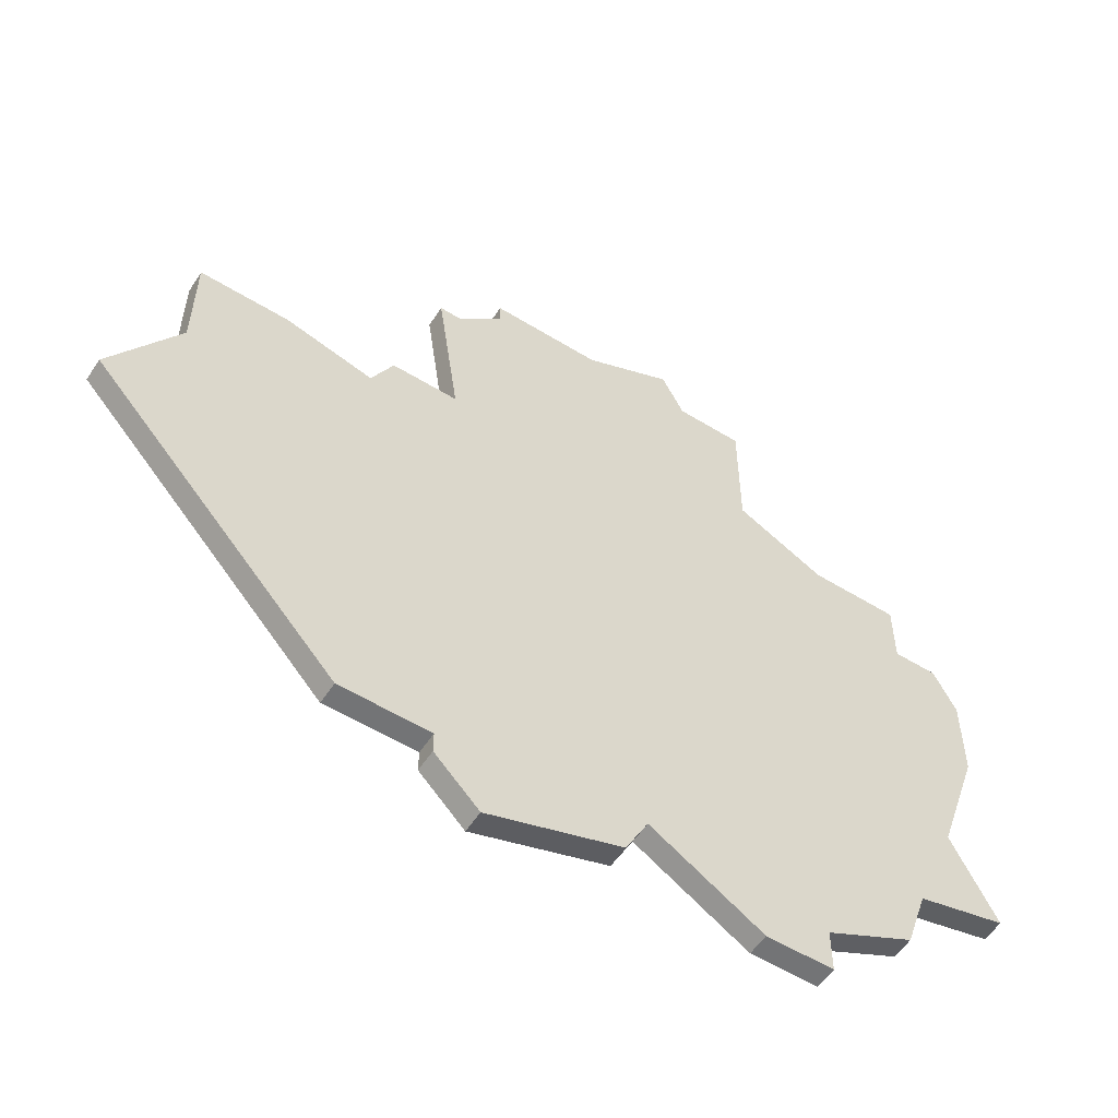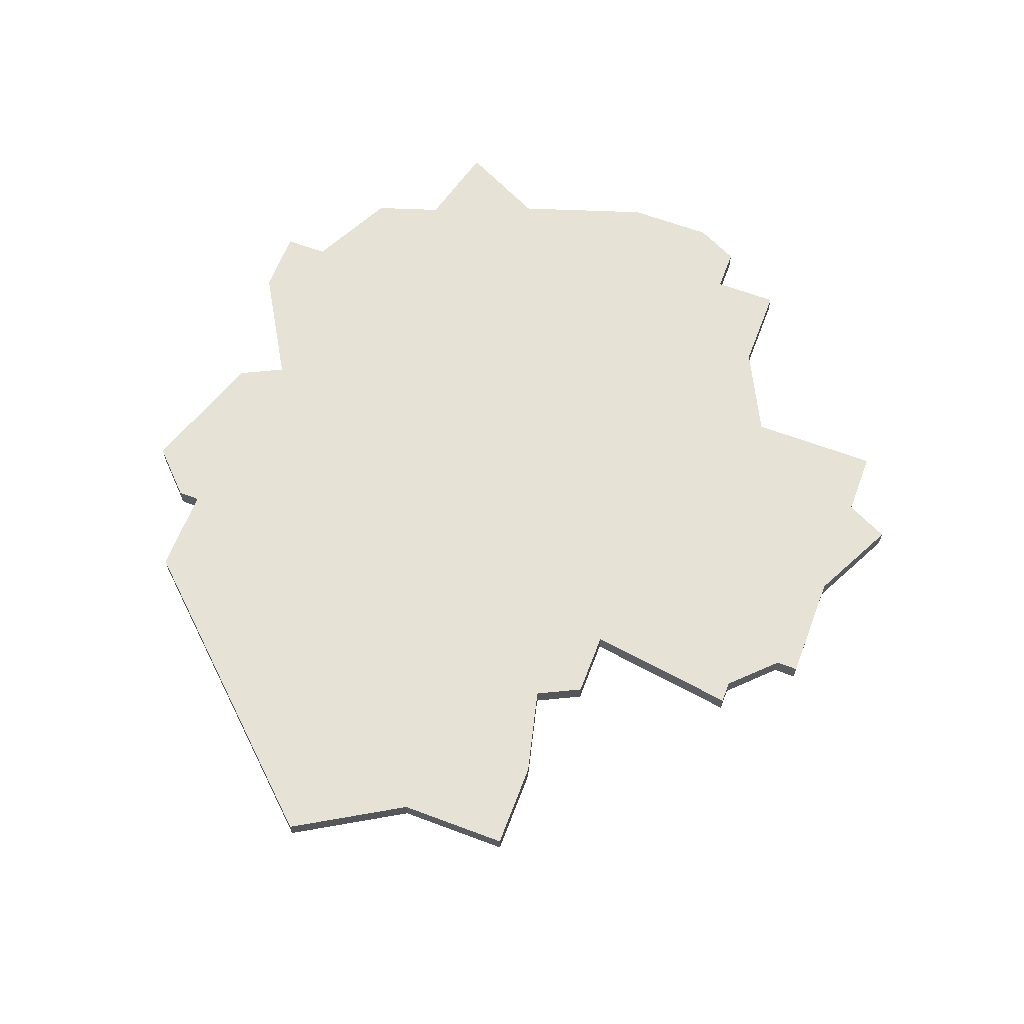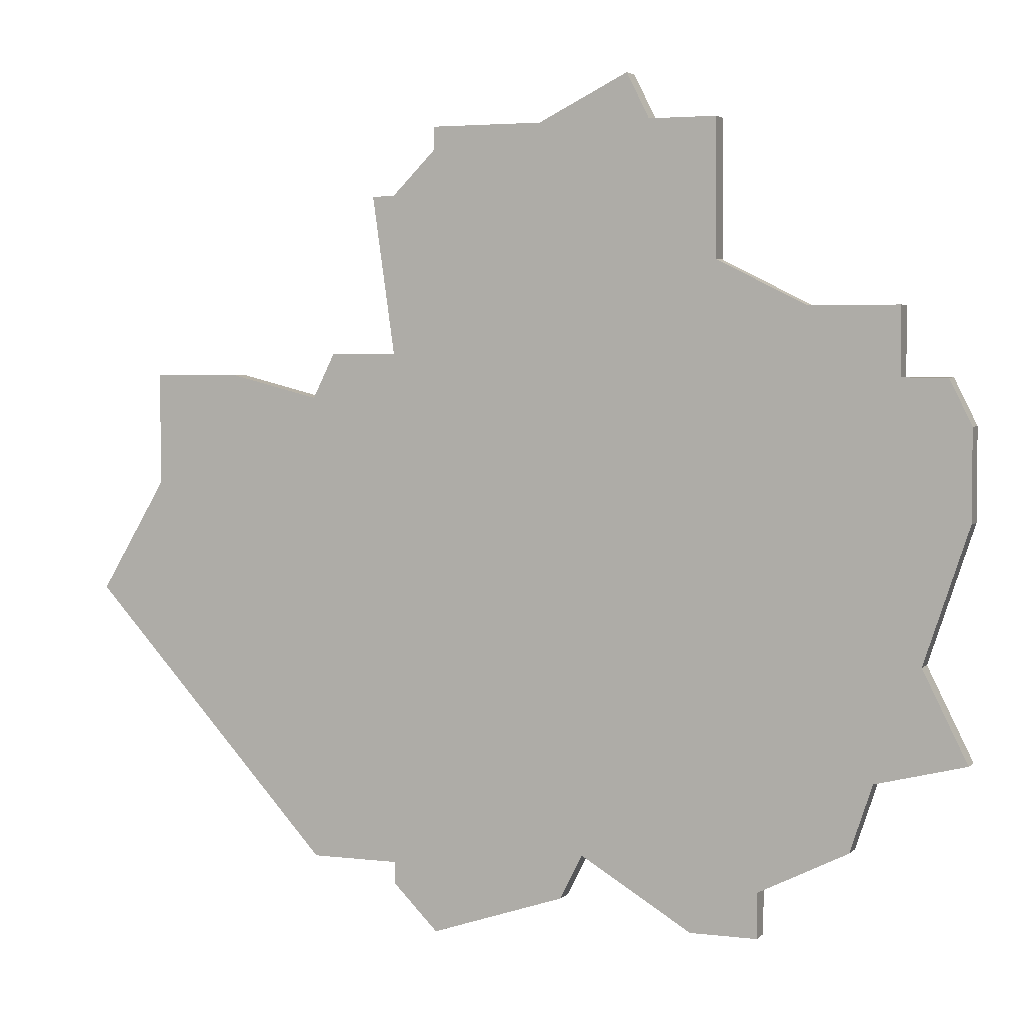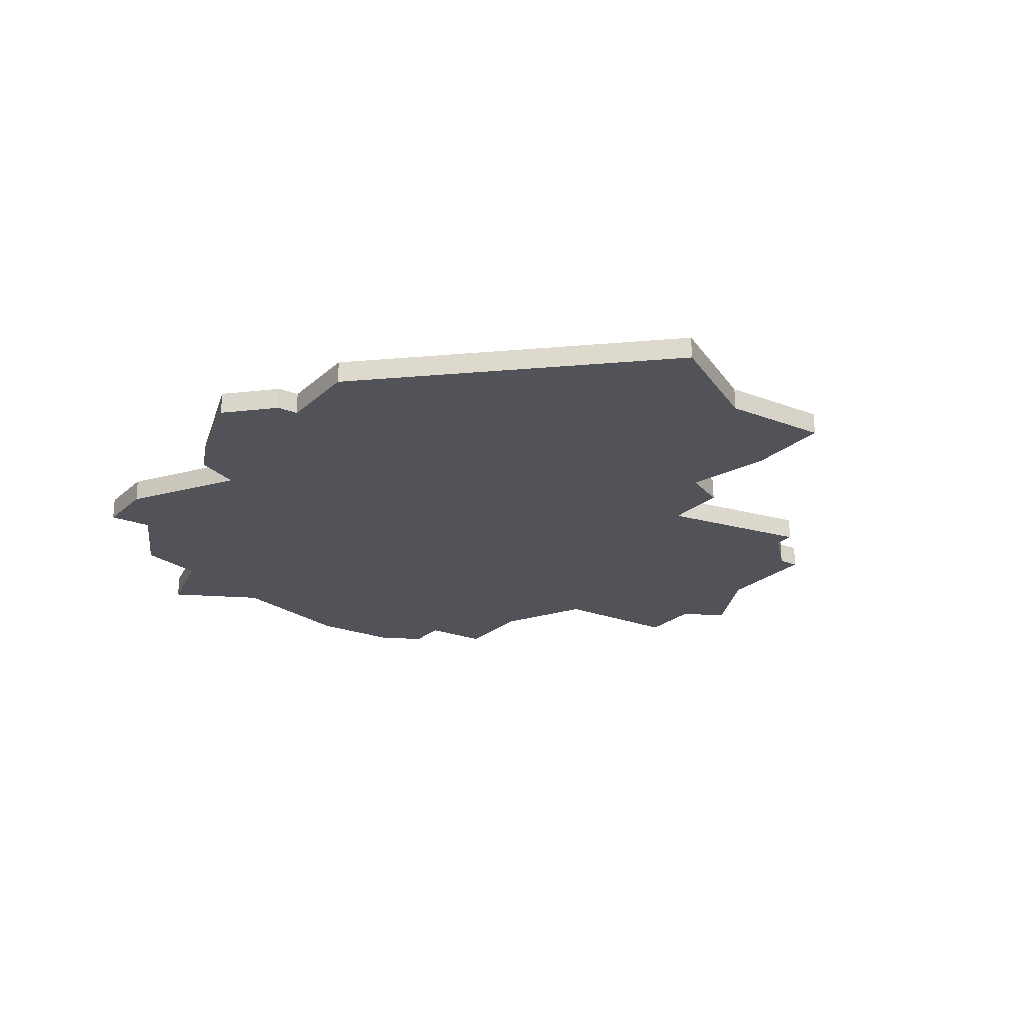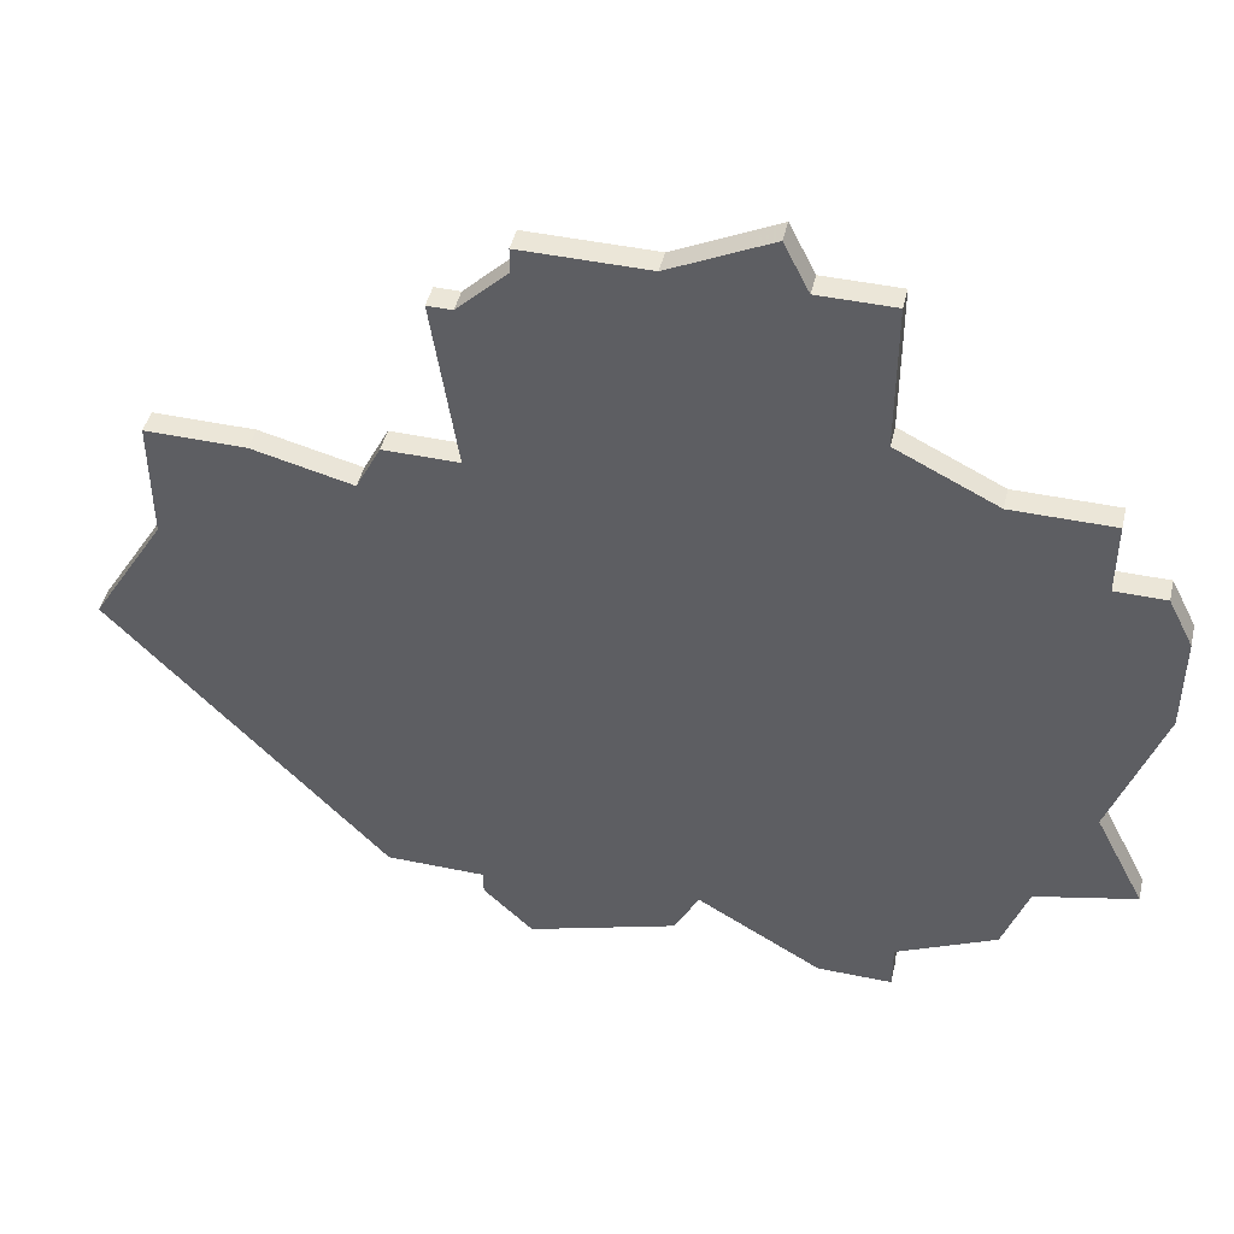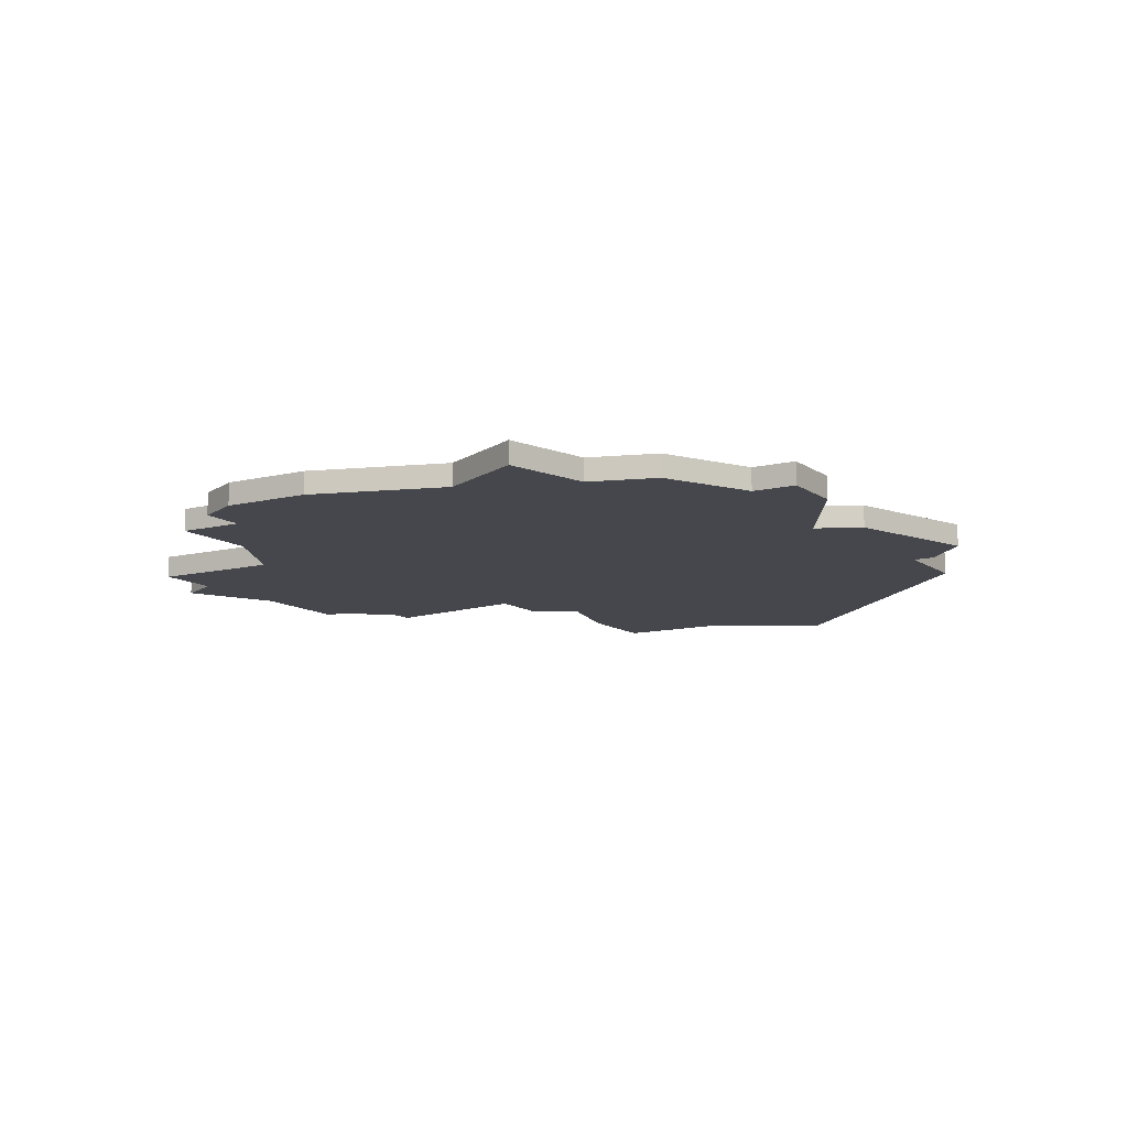
<metadata>
{"format":"obj","ext":"obj","renderer":"f3d","projection":"perspective","resolution":1024,"background":"white","views":[{"elev":-56.2,"azim":147.2,"up":"+Y"},{"elev":63.4,"azim":110.8,"up":"+Z"},{"elev":3.6,"azim":-157.9,"up":"+Y"},{"elev":-22.6,"azim":56.2,"up":"+Z"},{"elev":46.1,"azim":-166.6,"up":"+Y"},{"elev":-11.0,"azim":-58.6,"up":"+Z"}]}
</metadata>
<code>
v 3410 -475 0
v 3410 -475 1
v 3385 -493 0
v 3385 -493 1
v 3393 -500 0
v 3393 -500 1
v 3384 -473 0
v 3384 -473 1
v 3384 -476 0
v 3384 -476 1
v 3392 -471 0
v 3392 -471 1
v 3392 -465 0
v 3392 -465 1
v 3400 -465 0
v 3400 -465 1
v 3408 -468 0
v 3408 -468 1
v 3383 -488 0
v 3383 -488 1
v 3399 -499 0
v 3399 -499 1
v 3407 -498 0
v 3407 -498 1
v 3407 -499 0
v 3407 -499 1
v 3407 -475 0
v 3407 -475 1
v 3407 -468 0
v 3407 -468 1
v 3382 -476 0
v 3382 -476 1
v 3415 -476 0
v 3415 -476 1
v 3390 -472 0
v 3390 -472 1
v 3390 -498 0
v 3390 -498 1
v 3390 -500 0
v 3390 -500 1
v 3398 -497 0
v 3398 -497 1
v 3381 -482 0
v 3381 -482 1
v 3381 -492 0
v 3381 -492 1
v 3381 -478 0
v 3381 -478 1
v 3422 -486 0
v 3422 -486 1
v 3405 -465 0
v 3405 -465 1
v 3405 -466 0
v 3405 -466 1
v 3405 -501 0
v 3405 -501 1
v 3388 -473 0
v 3388 -473 1
v 3396 -463 0
v 3396 -463 1
v 3395 -465 0
v 3395 -465 1
v 3411 -498 0
v 3411 -498 1
v 3411 -477 0
v 3411 -477 1
v 3386 -496 0
v 3386 -496 1
v 3419 -481 0
v 3419 -481 1
v 3419 -476 0
v 3419 -476 1
f 3 45 19
f 43 47 9
f 19 43 9
f 37 5 39
f 37 67 3
f 19 41 3
f 35 41 19
f 41 37 3
f 47 31 9
f 9 7 57
f 9 57 19
f 35 19 57
f 11 13 61
f 61 59 15
f 15 11 61
f 11 27 35
f 37 41 5
f 55 21 23
f 55 23 25
f 41 23 21
f 65 63 23
f 65 69 63
f 49 63 69
f 33 69 65
f 27 23 41
f 65 23 27
f 15 53 27
f 53 15 51
f 29 27 53
f 27 11 15
f 69 33 71
f 29 17 27
f 65 27 1
f 41 35 27
f 20 46 4
f 10 48 44
f 10 44 20
f 40 6 38
f 4 68 38
f 4 42 20
f 20 42 36
f 4 38 42
f 10 32 48
f 58 8 10
f 20 58 10
f 58 20 36
f 62 14 12
f 16 60 62
f 62 12 16
f 36 28 12
f 6 42 38
f 24 22 56
f 26 24 56
f 22 24 42
f 24 64 66
f 64 70 66
f 70 64 50
f 66 70 34
f 42 24 28
f 28 24 66
f 28 54 16
f 52 16 54
f 54 28 30
f 16 12 28
f 72 34 70
f 28 18 30
f 2 28 66
f 28 36 42
f 58 36 57
f 57 36 35
f 8 58 7
f 7 58 57
f 10 8 9
f 9 8 7
f 32 10 31
f 31 10 9
f 48 32 47
f 47 32 31
f 44 48 43
f 43 48 47
f 20 44 19
f 19 44 43
f 46 20 45
f 45 20 19
f 4 46 3
f 3 46 45
f 68 4 67
f 67 4 3
f 38 68 37
f 37 68 67
f 40 38 39
f 39 38 37
f 6 40 5
f 5 40 39
f 42 6 41
f 41 6 5
f 22 42 21
f 21 42 41
f 56 22 55
f 55 22 21
f 26 56 25
f 25 56 55
f 24 26 23
f 23 26 25
f 64 24 63
f 63 24 23
f 50 64 49
f 49 64 63
f 70 50 69
f 69 50 49
f 72 70 71
f 71 70 69
f 34 72 33
f 33 72 71
f 66 34 65
f 65 34 33
f 2 66 1
f 1 66 65
f 28 2 27
f 27 2 1
f 18 28 17
f 17 28 27
f 30 18 29
f 29 18 17
f 54 30 53
f 53 30 29
f 52 54 51
f 51 54 53
f 16 52 15
f 15 52 51
f 60 16 59
f 59 16 15
f 62 60 61
f 61 60 59
f 14 62 13
f 13 62 61
f 36 12 35
f 35 12 11
f 12 14 11
f 11 14 13

</code>
